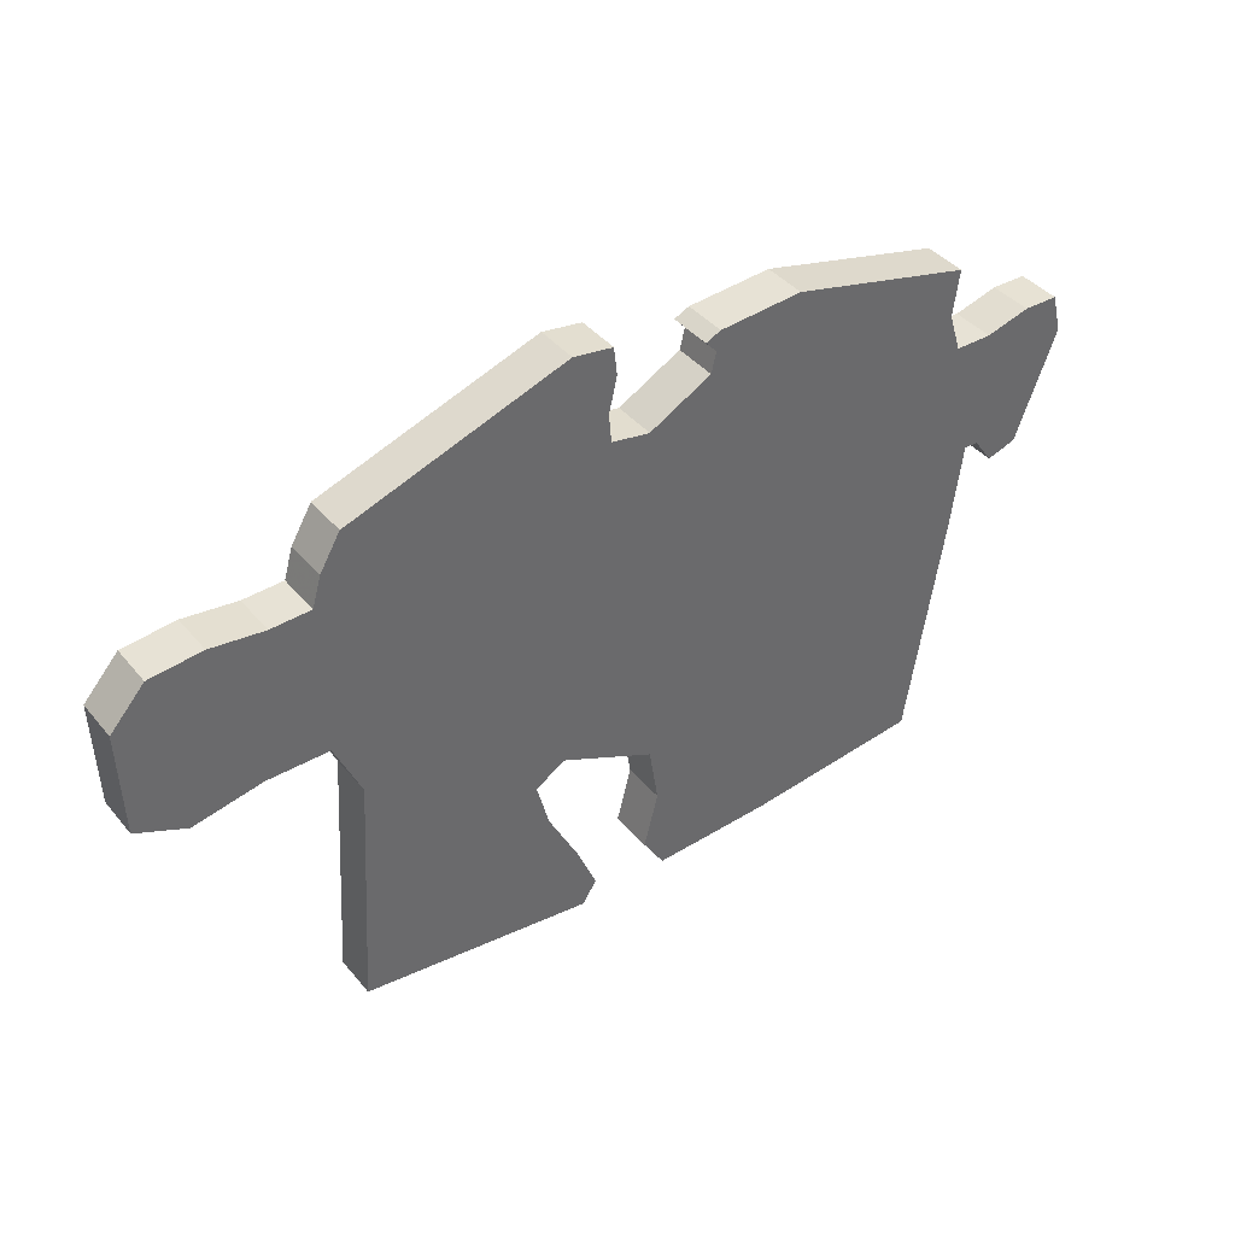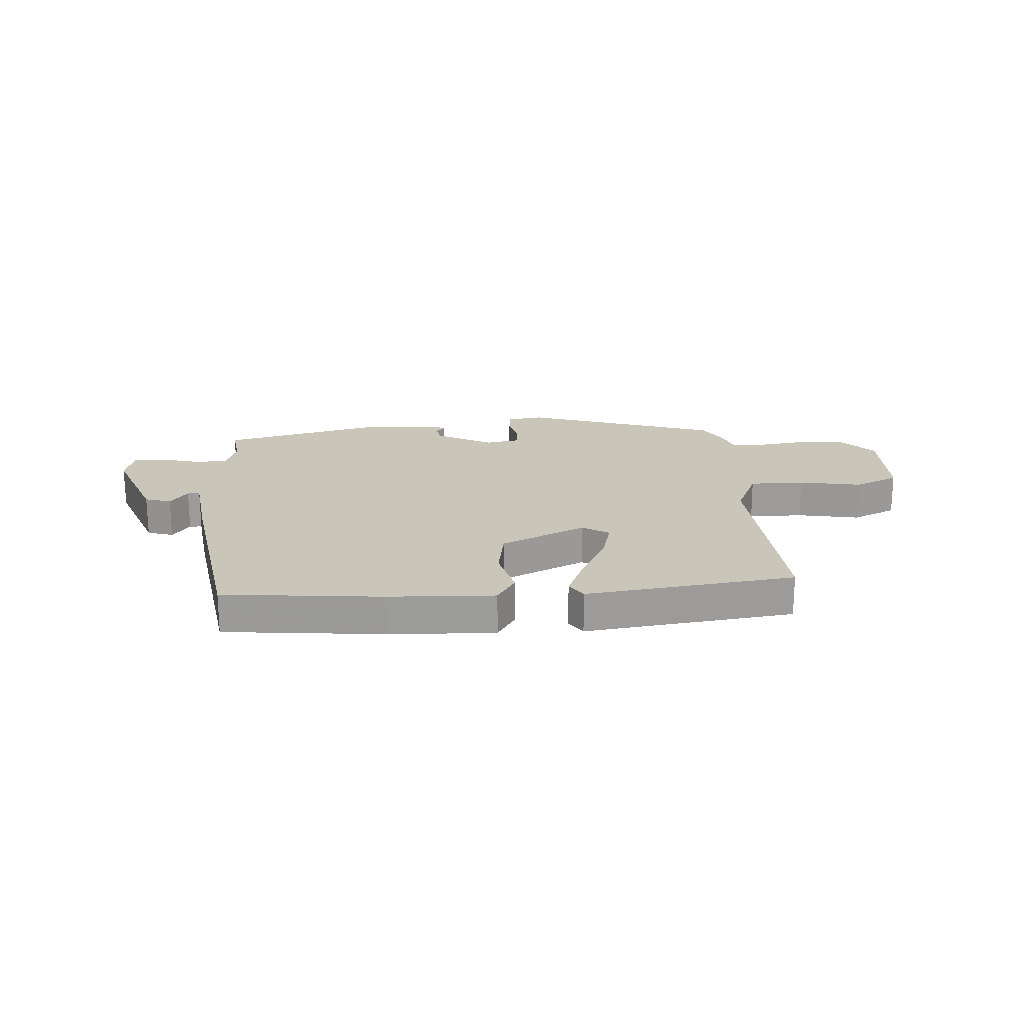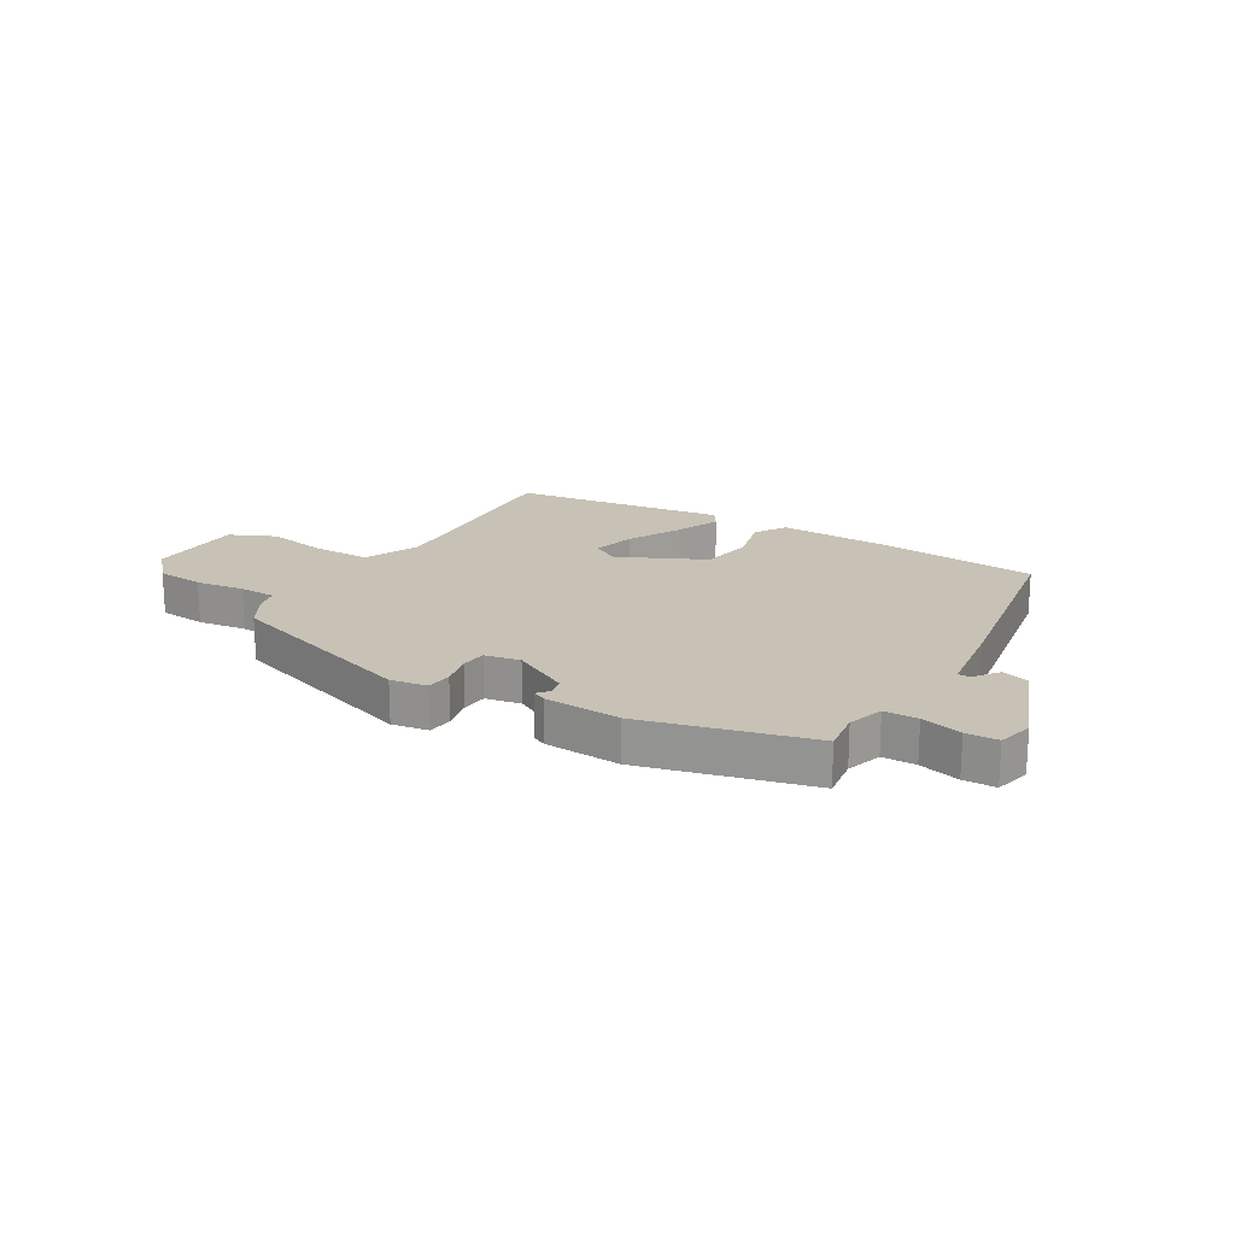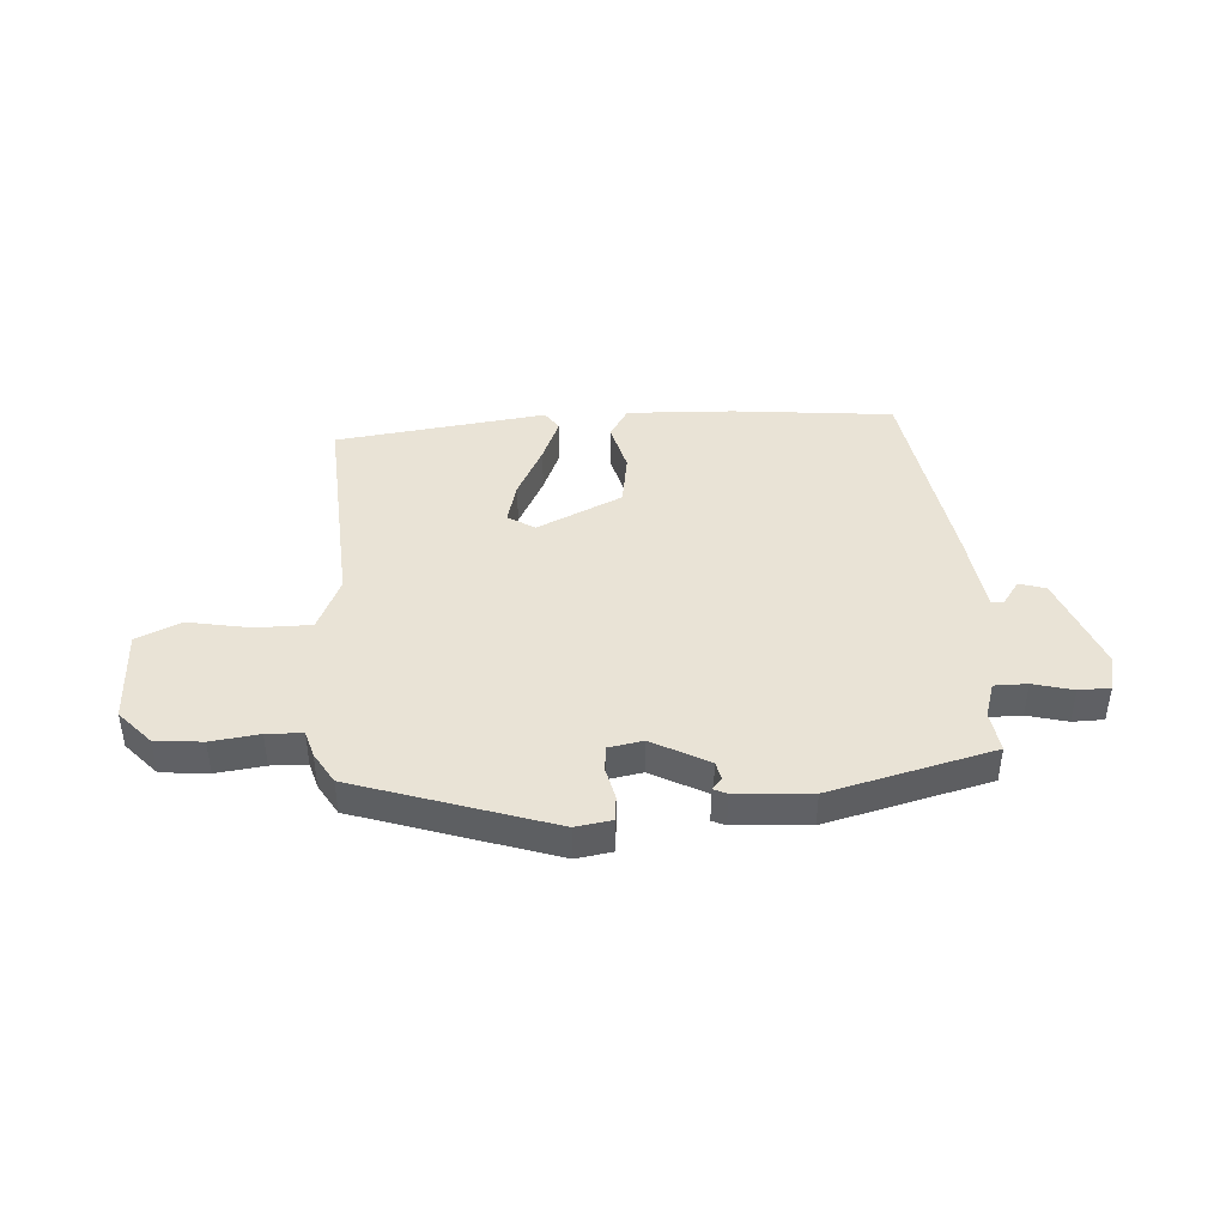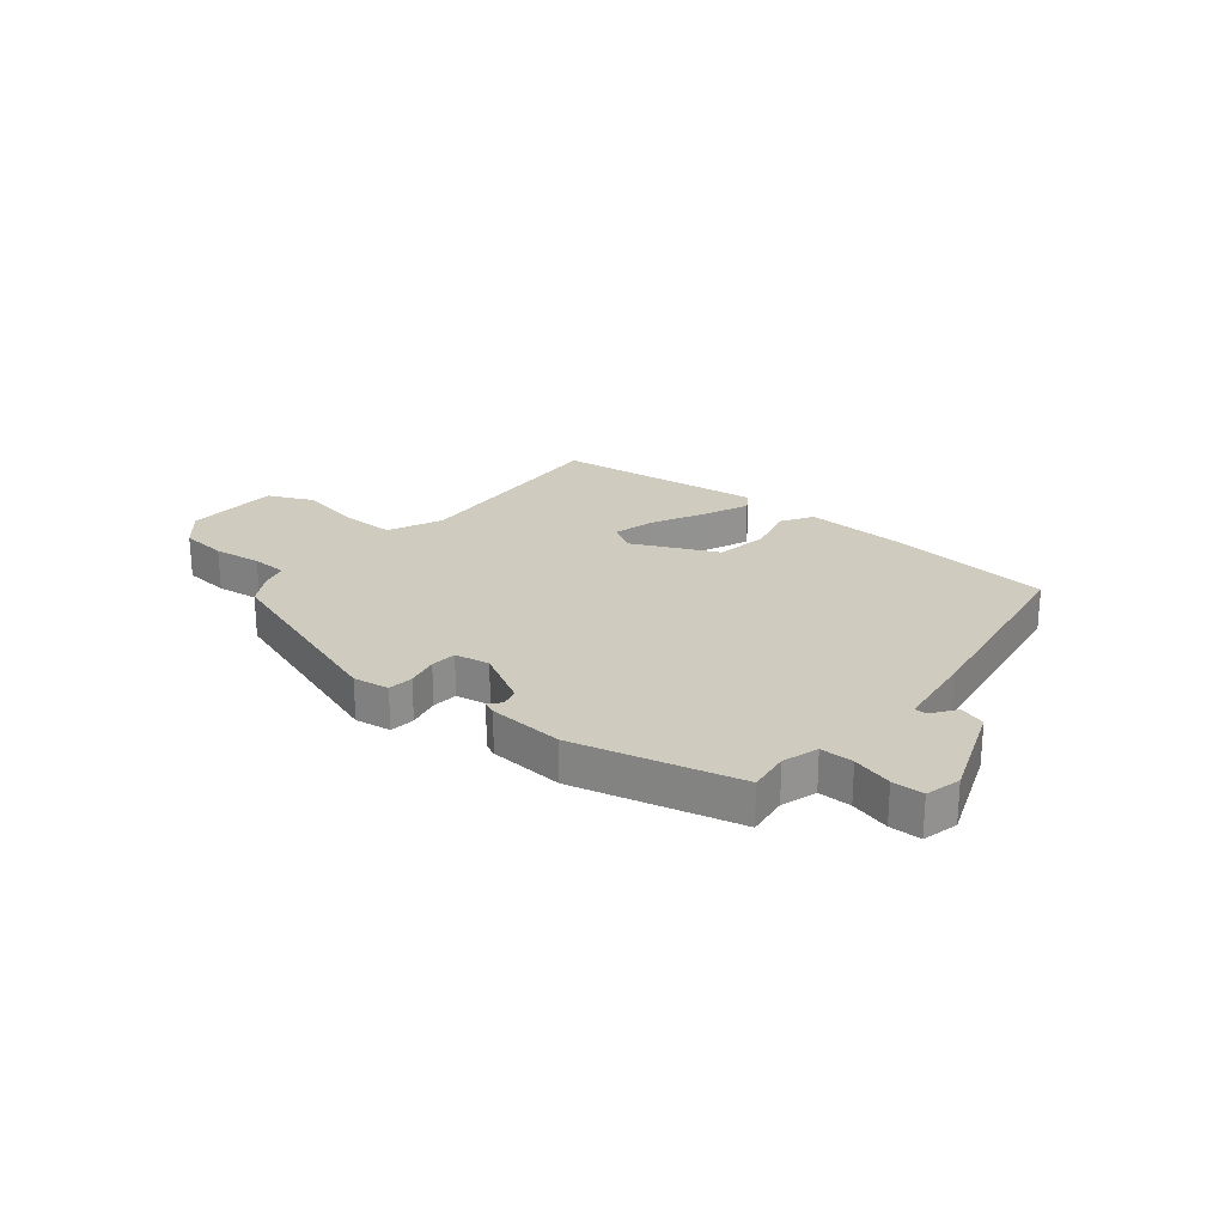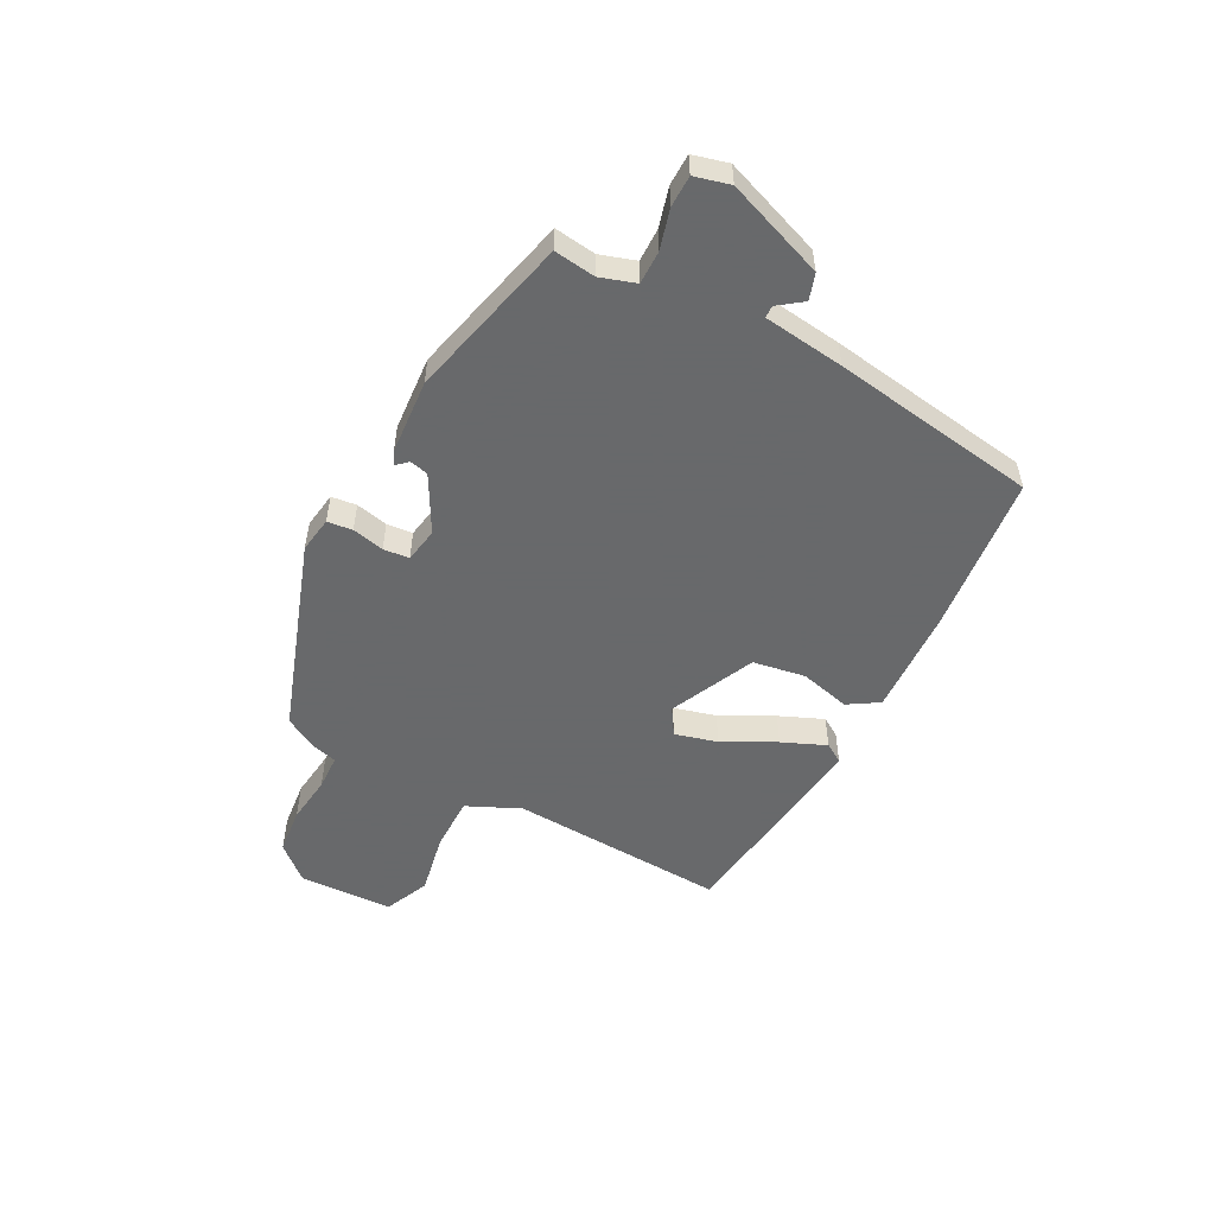
<metadata>
{"format":"obj","ext":"obj","renderer":"f3d","projection":"perspective","resolution":1024,"background":"white","views":[{"elev":40.2,"azim":-35.5,"up":"+Z"},{"elev":20.6,"azim":176.0,"up":"+Y"},{"elev":19.0,"azim":30.5,"up":"+Y"},{"elev":42.3,"azim":-3.9,"up":"+Y"},{"elev":23.7,"azim":39.3,"up":"+Y"},{"elev":-52.6,"azim":62.5,"up":"+Y"}]}
</metadata>
<code>
v 0.509 0.07 0.401
v 0.499 0.07 0.327
v 0.519 0.07 0.264
v 0.578 0.07 0.264
v 0.649 0.07 0.283
v 0.705 0.07 0.282
v 0.721 0.07 0.219
v 0.655 0.07 0.044
v 0.608 0.07 0.029
v 0.577 0.07 0.072
v 0.555 0.07 0.072
v 0.536 0.07 -0.073
v 0.478 0.07 -0.441
v 0.192 0.07 -0.47
v 0.001 0.07 -0.478
v -0.033 0.07 -0.423
v -0.01 0.07 -0.333
v -0.025 0.07 -0.239
v -0.177 0.07 -0.168
v -0.225 0.07 -0.198
v -0.205 0.07 -0.274
v -0.157 0.07 -0.368
v -0.124 0.07 -0.447
v -0.147 0.07 -0.482
v -0.523 0.07 -0.434
v -0.5 0.07 -0.045
v -0.543 0.07 0.051
v -0.642 0.07 0.051
v -0.753 0.07 0.03
v -0.833 0.07 0.066
v -0.838 0.07 0.235
v -0.783 0.07 0.296
v -0.699 0.07 0.304
v -0.613 0.07 0.293
v -0.549 0.07 0.295
v -0.535 0.07 0.343
v -0.502 0.07 0.399
v -0.153 0.07 0.516
v -0.089 0.07 0.506
v -0.084 0.07 0.461
v -0.097 0.07 0.404
v -0.093 0.07 0.358
v -0.031 0.07 0.347
v 0.069 0.07 0.401
v 0.077 0.07 0.434
v 0.059 0.07 0.454
v 0.083 0.07 0.465
v 0.217 0.07 0.474
v 0.509 0 0.401
v 0.499 0 0.327
v 0.519 0 0.264
v 0.578 0 0.264
v 0.649 0 0.283
v 0.705 0 0.282
v 0.721 0 0.219
v 0.655 0 0.044
v 0.608 0 0.029
v 0.577 0 0.072
v 0.555 0 0.072
v 0.536 0 -0.073
v 0.478 0 -0.441
v 0.192 0 -0.47
v 0.001 0 -0.478
v -0.033 0 -0.423
v -0.01 0 -0.333
v -0.025 0 -0.239
v -0.177 0 -0.168
v -0.225 0 -0.198
v -0.205 0 -0.274
v -0.157 0 -0.368
v -0.124 0 -0.447
v -0.147 0 -0.482
v -0.523 0 -0.434
v -0.5 0 -0.045
v -0.543 0 0.051
v -0.642 0 0.051
v -0.753 0 0.03
v -0.833 0 0.066
v -0.838 0 0.235
v -0.783 0 0.296
v -0.699 0 0.304
v -0.613 0 0.293
v -0.549 0 0.295
v -0.535 0 0.343
v -0.502 0 0.399
v -0.153 0 0.516
v -0.089 0 0.506
v -0.084 0 0.461
v -0.097 0 0.404
v -0.093 0 0.358
v -0.031 0 0.347
v 0.069 0 0.401
v 0.077 0 0.434
v 0.059 0 0.454
v 0.083 0 0.465
v 0.217 0 0.474
f 48 1 2
f 47 48 2
f 46 47 2
f 45 46 2
f 44 45 2 3
f 43 44 3
f 39 40 41
f 38 39 41
f 37 38 41
f 36 37 41
f 35 36 41
f 35 41 42
f 32 33 34
f 31 32 34
f 30 31 34
f 29 30 34
f 28 29 34
f 27 28 34 35
f 35 42 43
f 27 35 43
f 26 27 43
f 24 25 26
f 23 24 26
f 22 23 26
f 21 22 26
f 15 16 17
f 14 15 17
f 13 14 17
f 12 13 17
f 11 12 17
f 11 17 18
f 8 9 10
f 7 8 10
f 6 7 10
f 5 6 10
f 4 5 10
f 3 4 10 11
f 11 18 19
f 3 11 19
f 43 3 19
f 20 21 26
f 19 20 26 43
f 50 49 96
f 50 96 95
f 50 95 94
f 50 94 93
f 51 50 93 92
f 51 92 91
f 89 88 87
f 89 87 86
f 89 86 85
f 89 85 84
f 89 84 83
f 90 89 83
f 82 81 80
f 82 80 79
f 82 79 78
f 82 78 77
f 82 77 76
f 83 82 76 75
f 91 90 83
f 91 83 75
f 91 75 74
f 74 73 72
f 74 72 71
f 74 71 70
f 74 70 69
f 65 64 63
f 65 63 62
f 65 62 61
f 65 61 60
f 65 60 59
f 66 65 59
f 58 57 56
f 58 56 55
f 58 55 54
f 58 54 53
f 58 53 52
f 59 58 52 51
f 67 66 59
f 67 59 51
f 67 51 91
f 74 69 68
f 91 74 68 67
f 1 49 50 2
f 2 50 51 3
f 3 51 52 4
f 4 52 53 5
f 5 53 54 6
f 6 54 55 7
f 7 55 56 8
f 8 56 57 9
f 9 57 58 10
f 10 58 59 11
f 11 59 60 12
f 12 60 61 13
f 13 61 62 14
f 14 62 63 15
f 15 63 64 16
f 16 64 65 17
f 17 65 66 18
f 18 66 67 19
f 19 67 68 20
f 20 68 69 21
f 21 69 70 22
f 22 70 71 23
f 23 71 72 24
f 24 72 73 25
f 25 73 74 26
f 26 74 75 27
f 27 75 76 28
f 28 76 77 29
f 29 77 78 30
f 30 78 79 31
f 31 79 80 32
f 32 80 81 33
f 33 81 82 34
f 34 82 83 35
f 35 83 84 36
f 36 84 85 37
f 37 85 86 38
f 38 86 87 39
f 39 87 88 40
f 40 88 89 41
f 41 89 90 42
f 42 90 91 43
f 43 91 92 44
f 44 92 93 45
f 45 93 94 46
f 46 94 95 47
f 47 95 96 48
f 48 96 49 1

</code>
